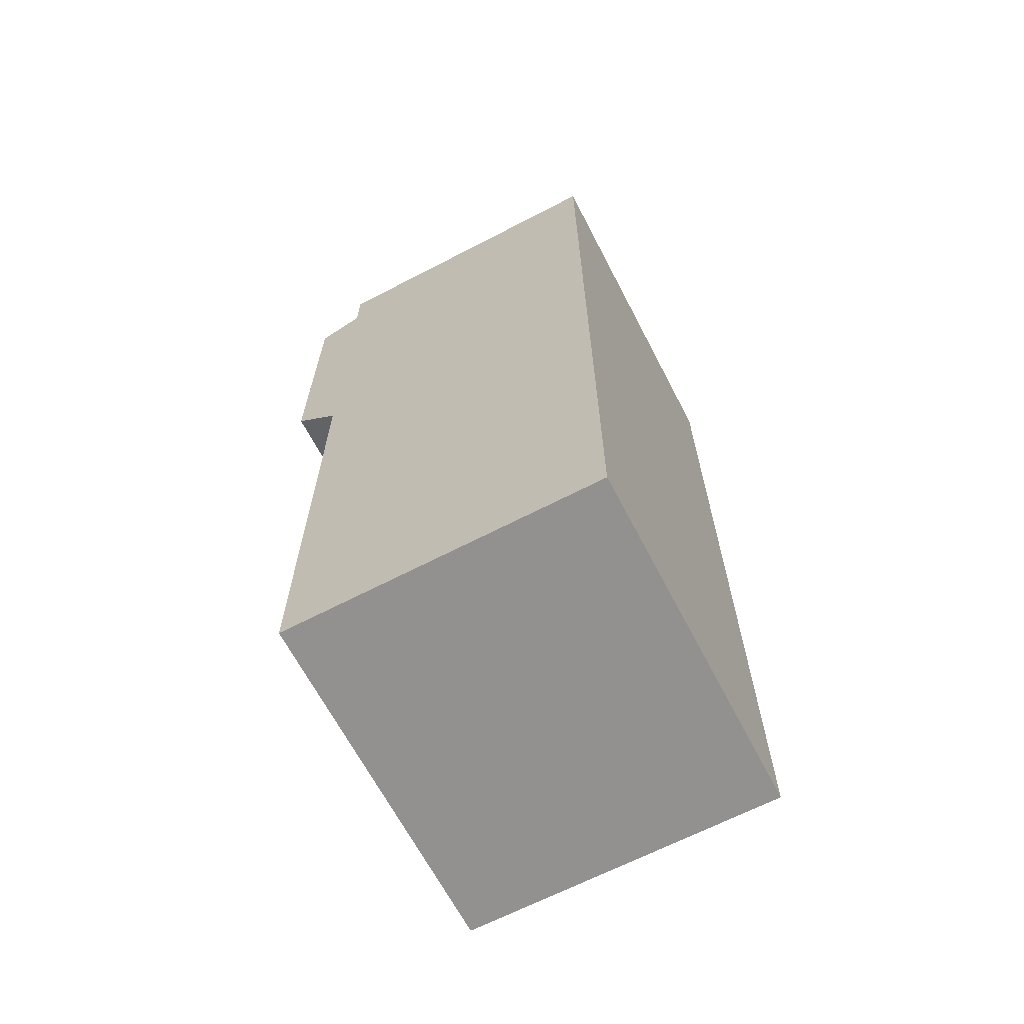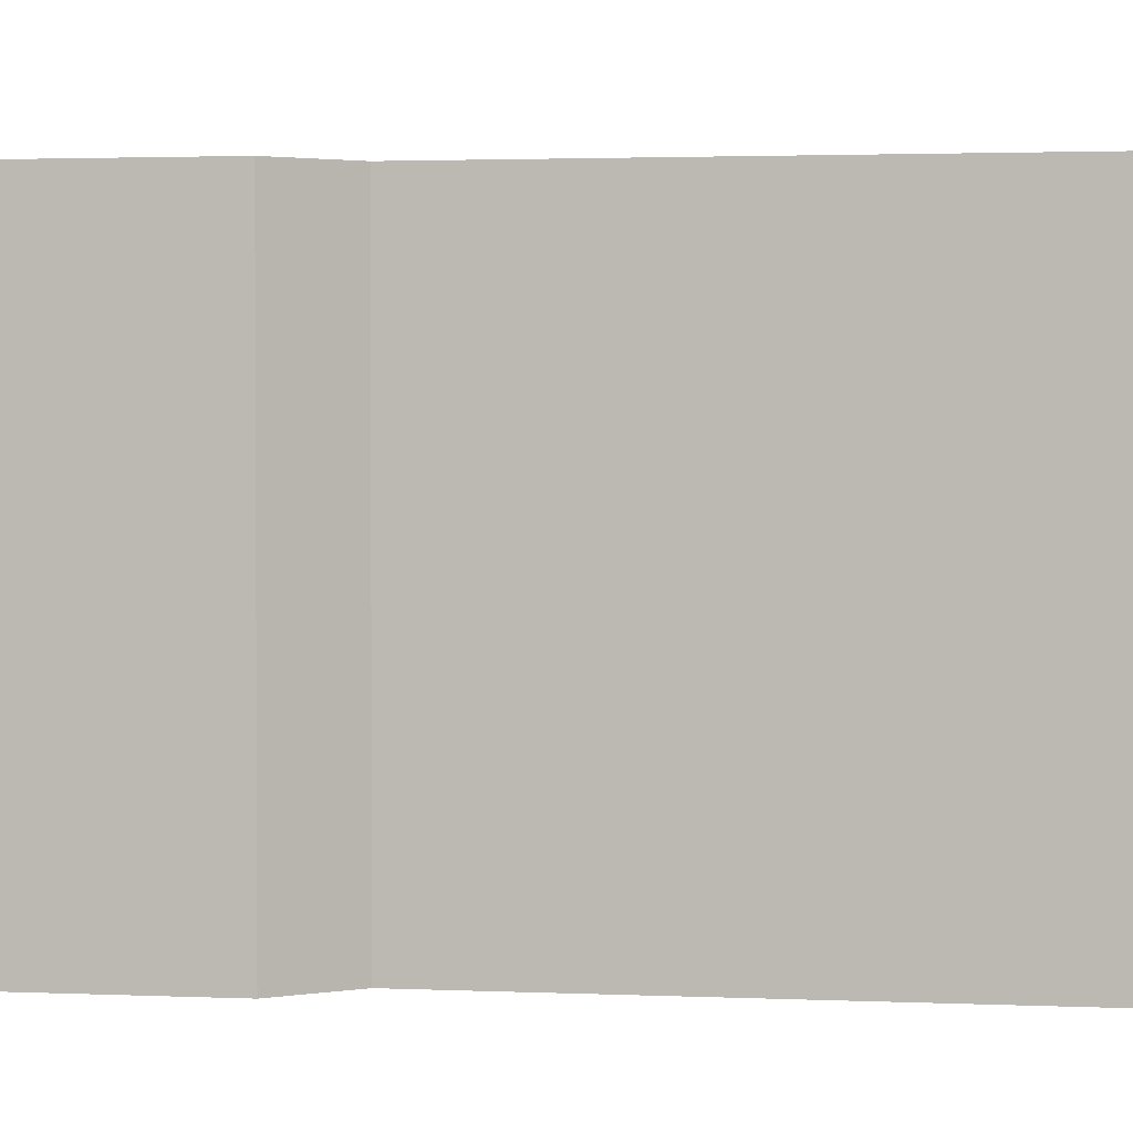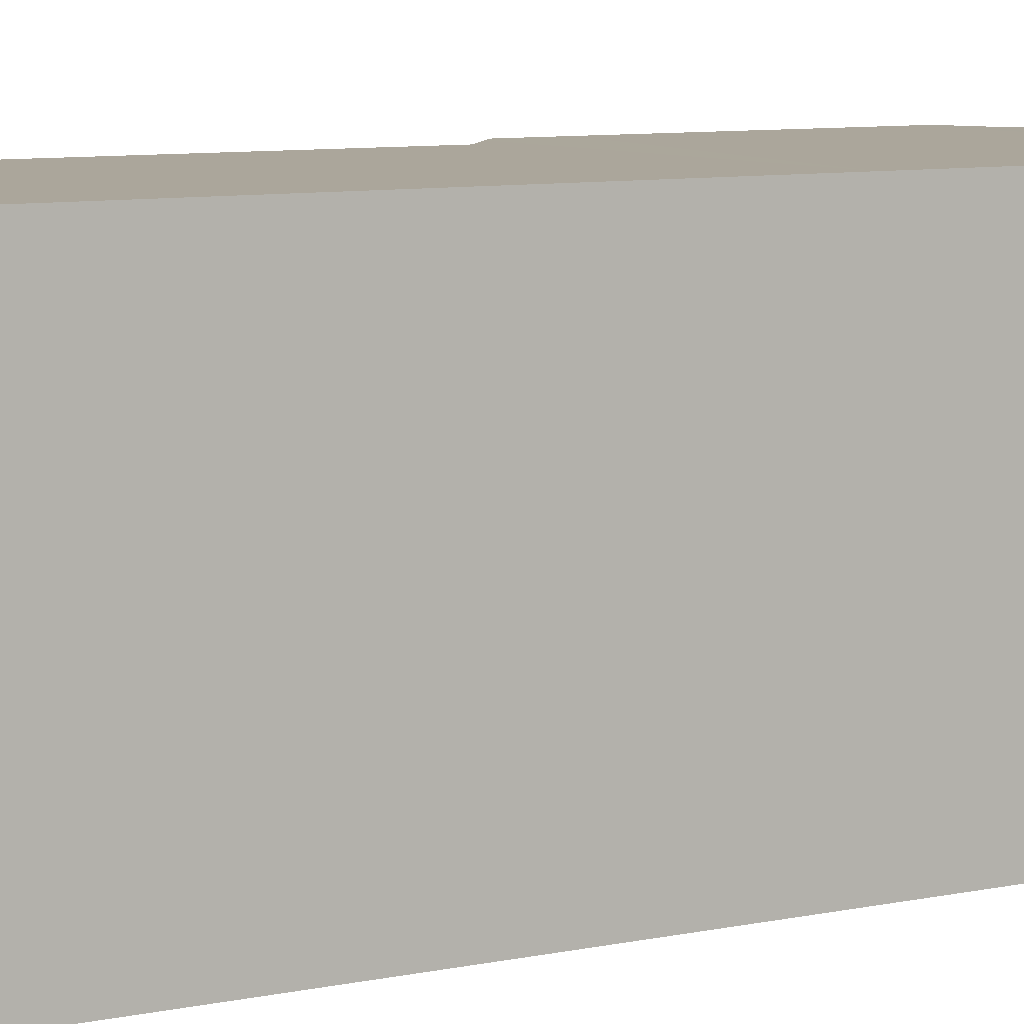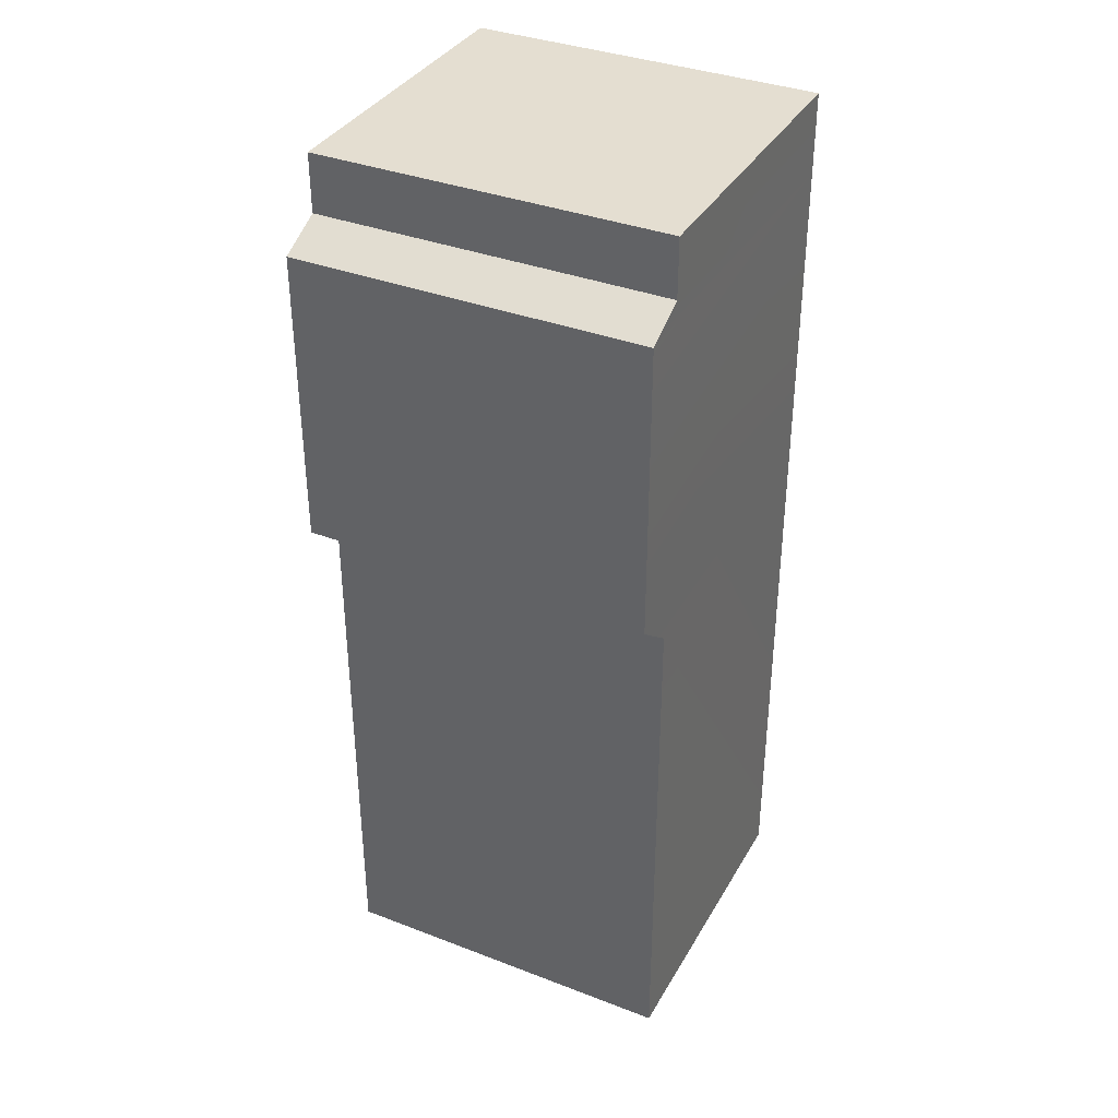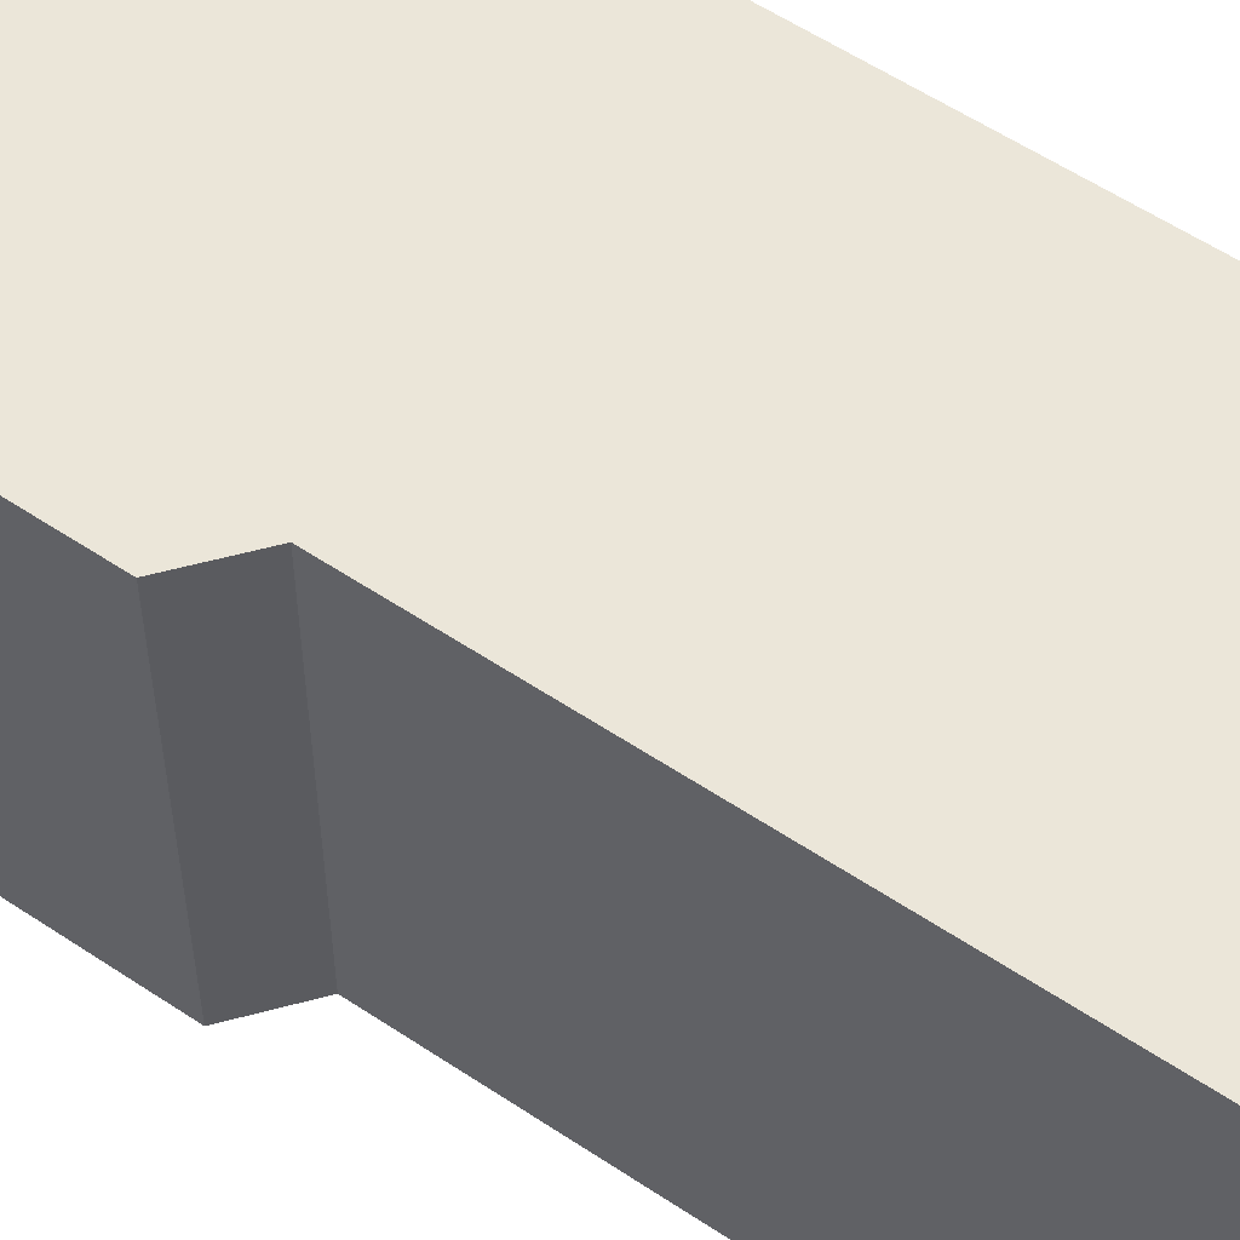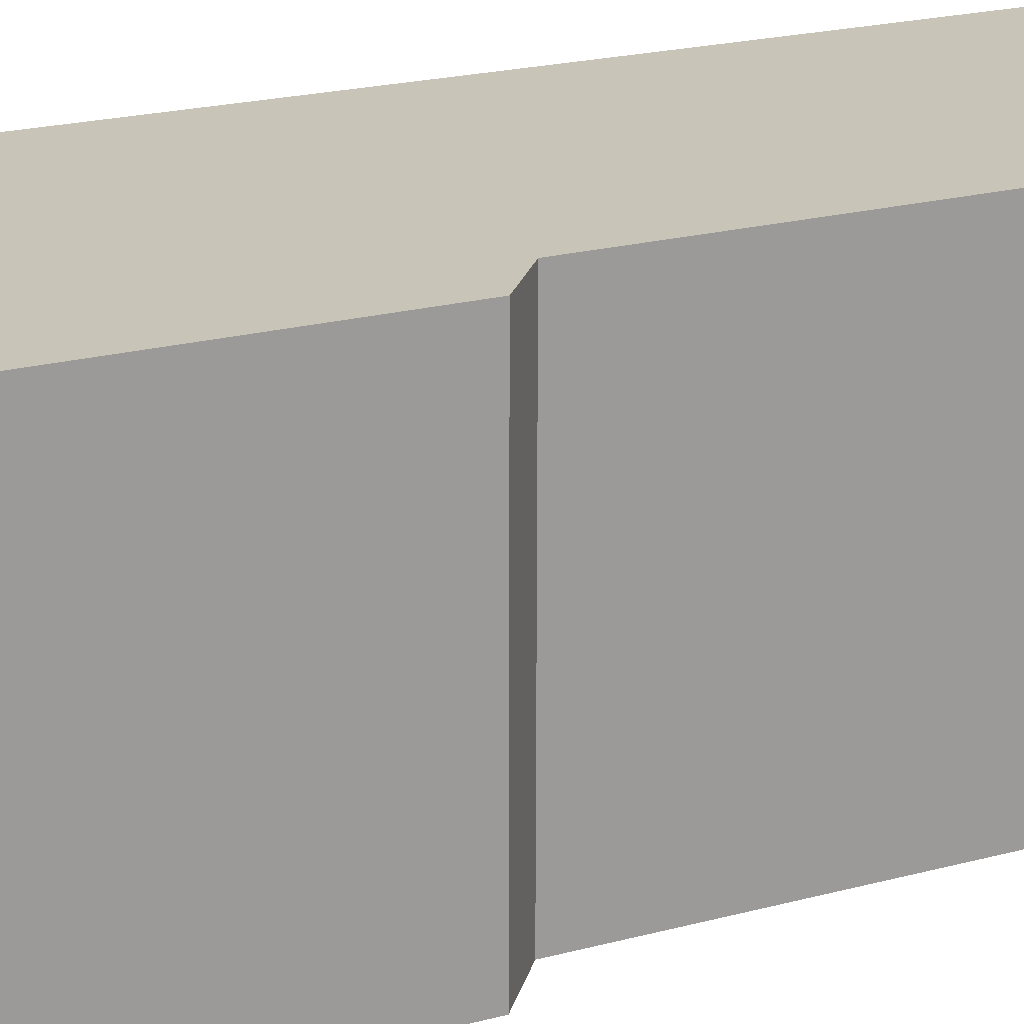
<metadata>
{"format":"obj","ext":"obj","renderer":"f3d","projection":"perspective","resolution":1024,"background":"white","views":[{"elev":-66.1,"azim":27.3,"up":"+Y"},{"elev":1.6,"azim":-77.7,"up":"+Z"},{"elev":8.2,"azim":59.4,"up":"+Z"},{"elev":36.4,"azim":-63.7,"up":"+Y"},{"elev":56.9,"azim":-55.1,"up":"+Z"},{"elev":20.0,"azim":-116.9,"up":"+Z"}]}
</metadata>
<code>
o GatchaPon
v -0.3275 0.001945 0.3621
v -0.3275 1.94 0.3621
v -0.3246 0.001945 -0.3646
v -0.3246 1.94 -0.3646
v 0.3246 0.001945 0.3646
v 0.3246 1.94 0.3646
v 0.3275 0.001945 -0.3621
v 0.3275 1.94 -0.3621
v -0.3246 1.086 -0.3646
v -0.3275 1.086 0.3621
v -0.4219 1.775 0.3621
v -0.4219 1.163 0.3621
v -0.419 1.163 -0.3646
v -0.419 1.775 -0.3646
v 0.3275 1.163 -0.3621
v 0.3275 1.775 -0.3621
v 0.3246 1.163 0.3646
v 0.3246 1.775 0.3646
v -0.3275 1.819 0.3621
v -0.3246 1.819 -0.3646
f 17 12 10
f 3 9 15 7
f 10 12 13 9
f 3 7 5 1
f 8 4 2 6
f 9 13 15
f 16 8 6 18
f 20 4 8 16
f 19 2 4 20
f 18 11 12 17
f 16 18 17 15
f 14 16 15 13
f 11 14 13 12
f 18 6 2 19
f 1 10 9 3
f 7 15 17 5
f 5 17 10 1
f 18 19 11
f 11 19 20 14
f 14 20 16

</code>
